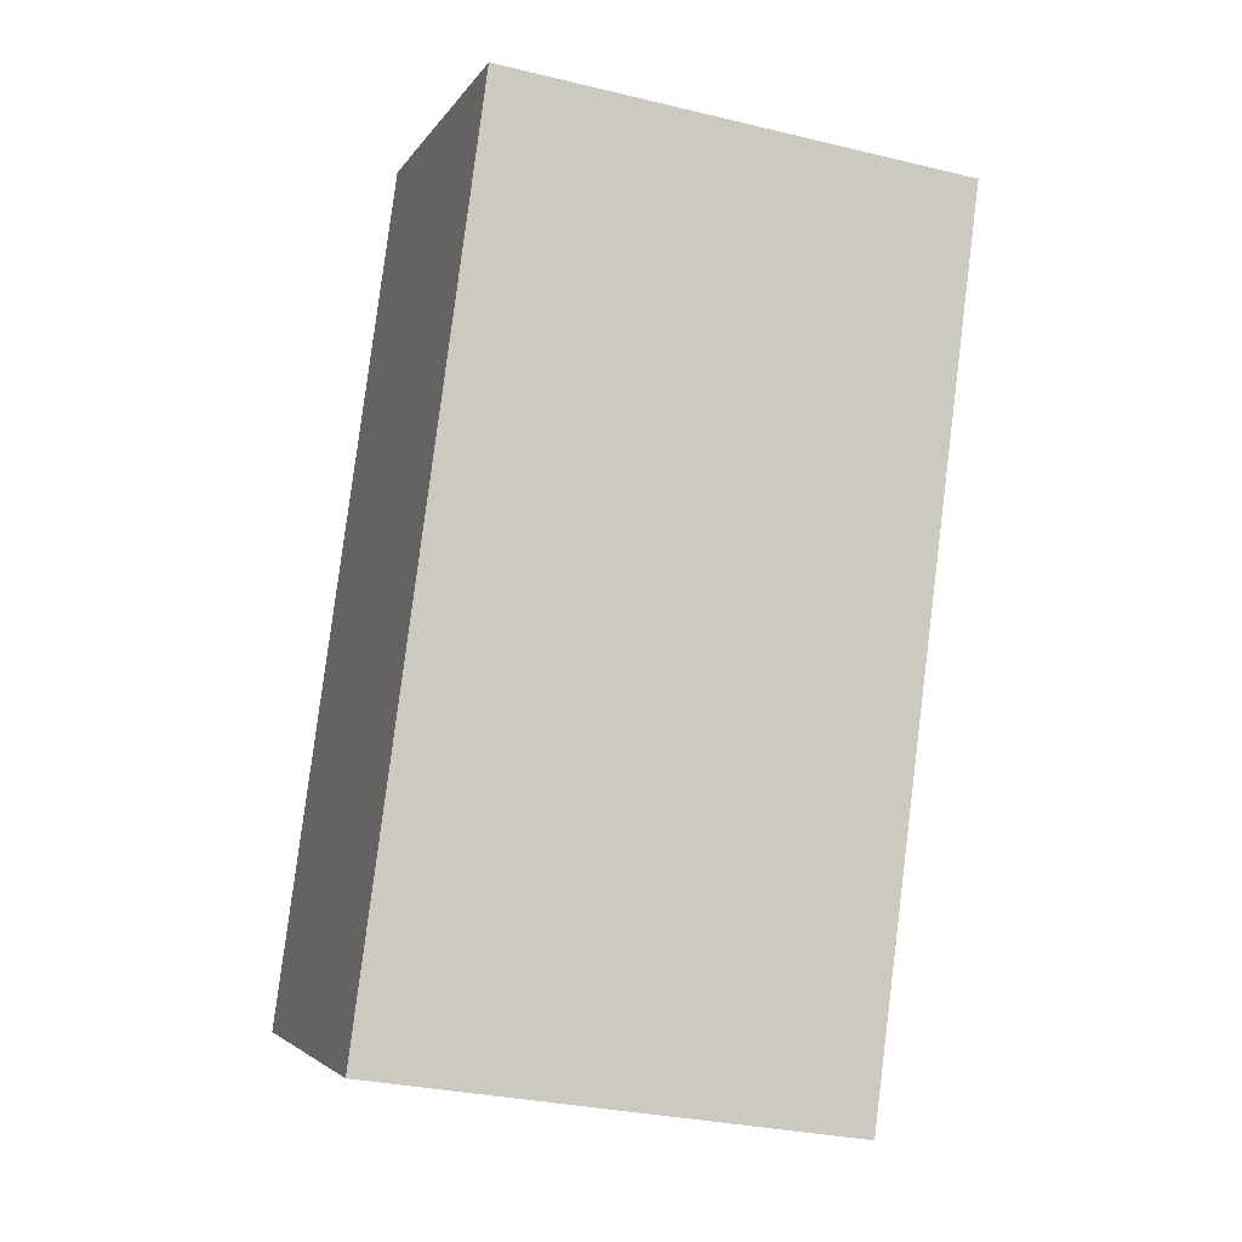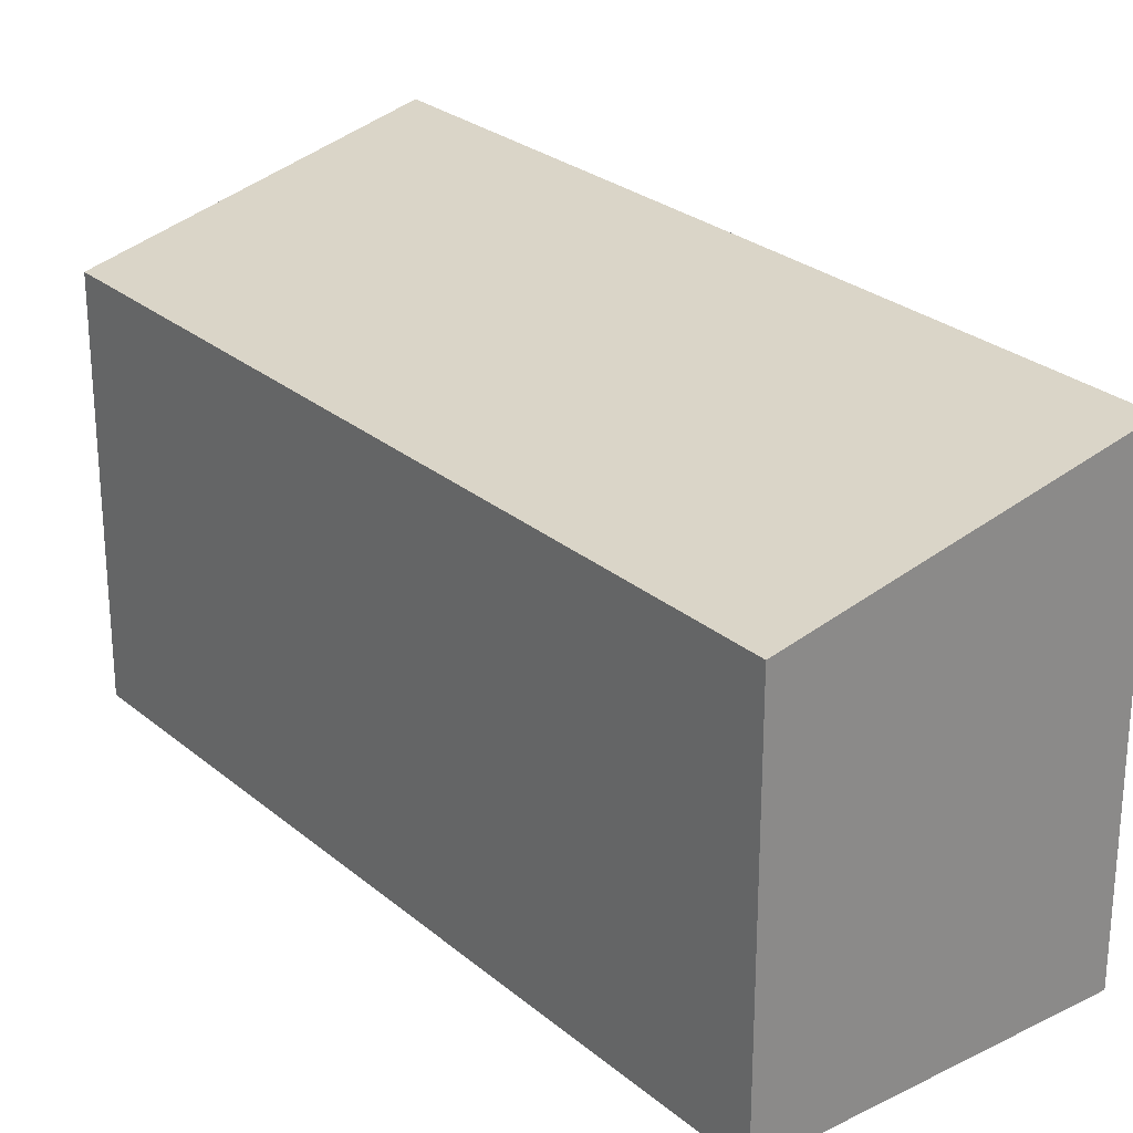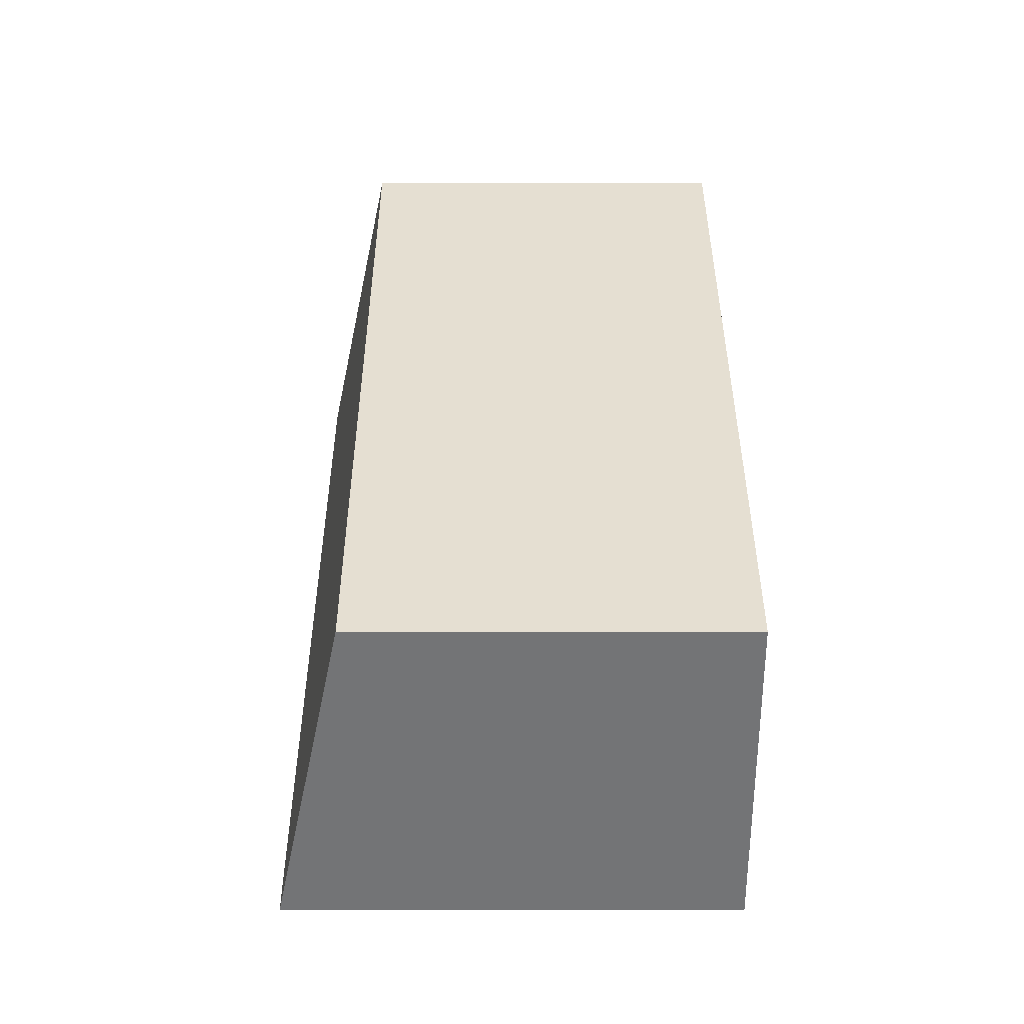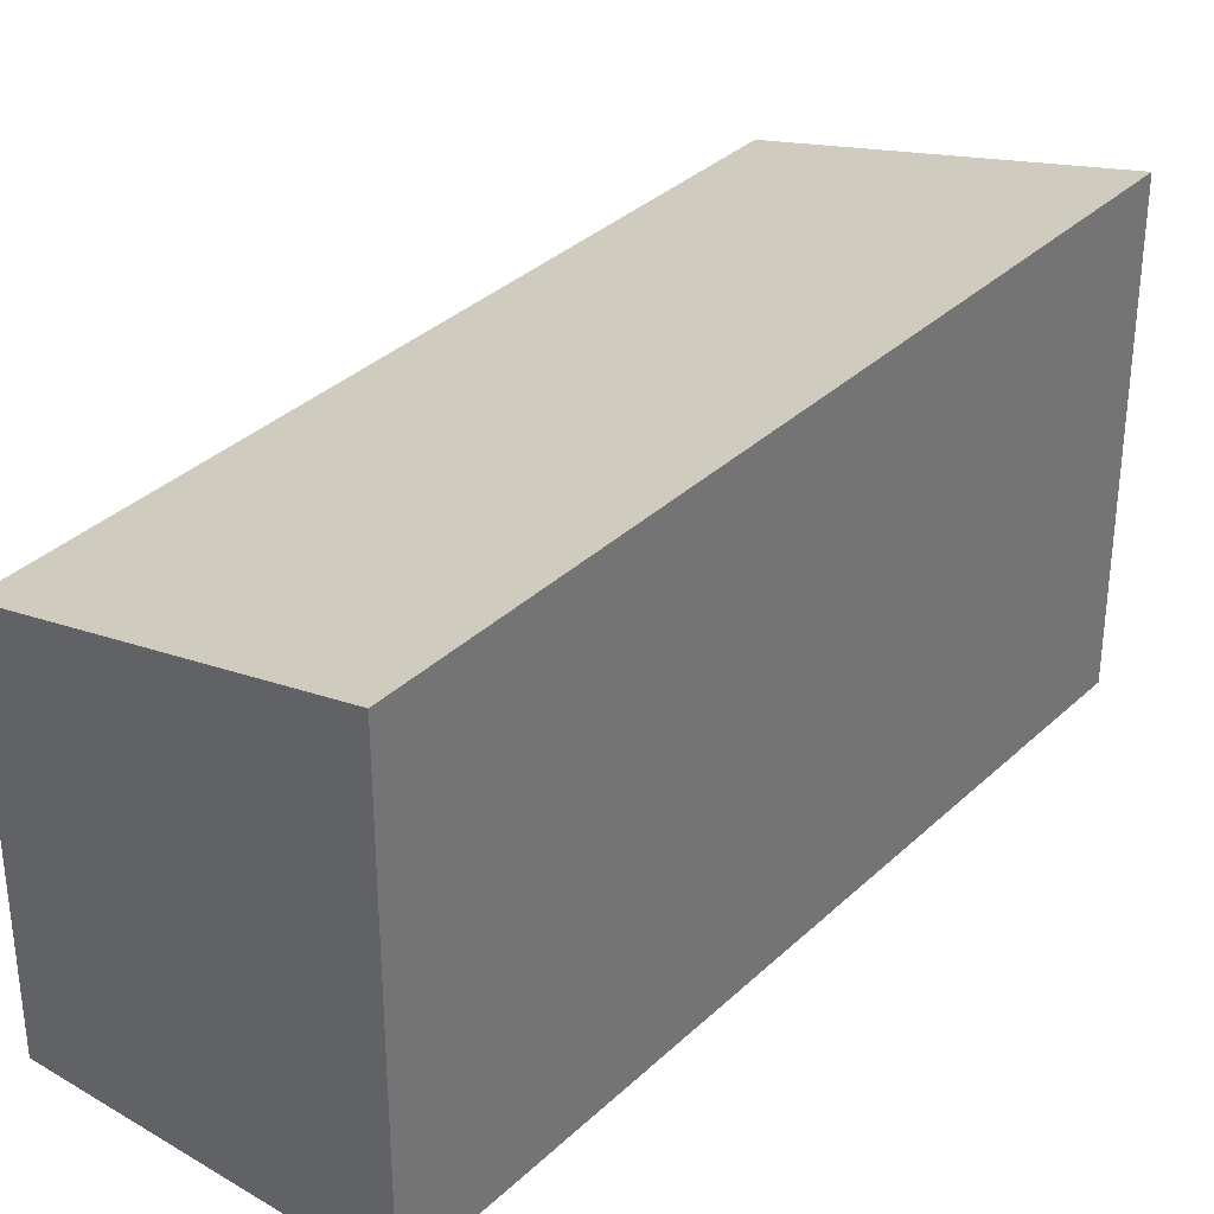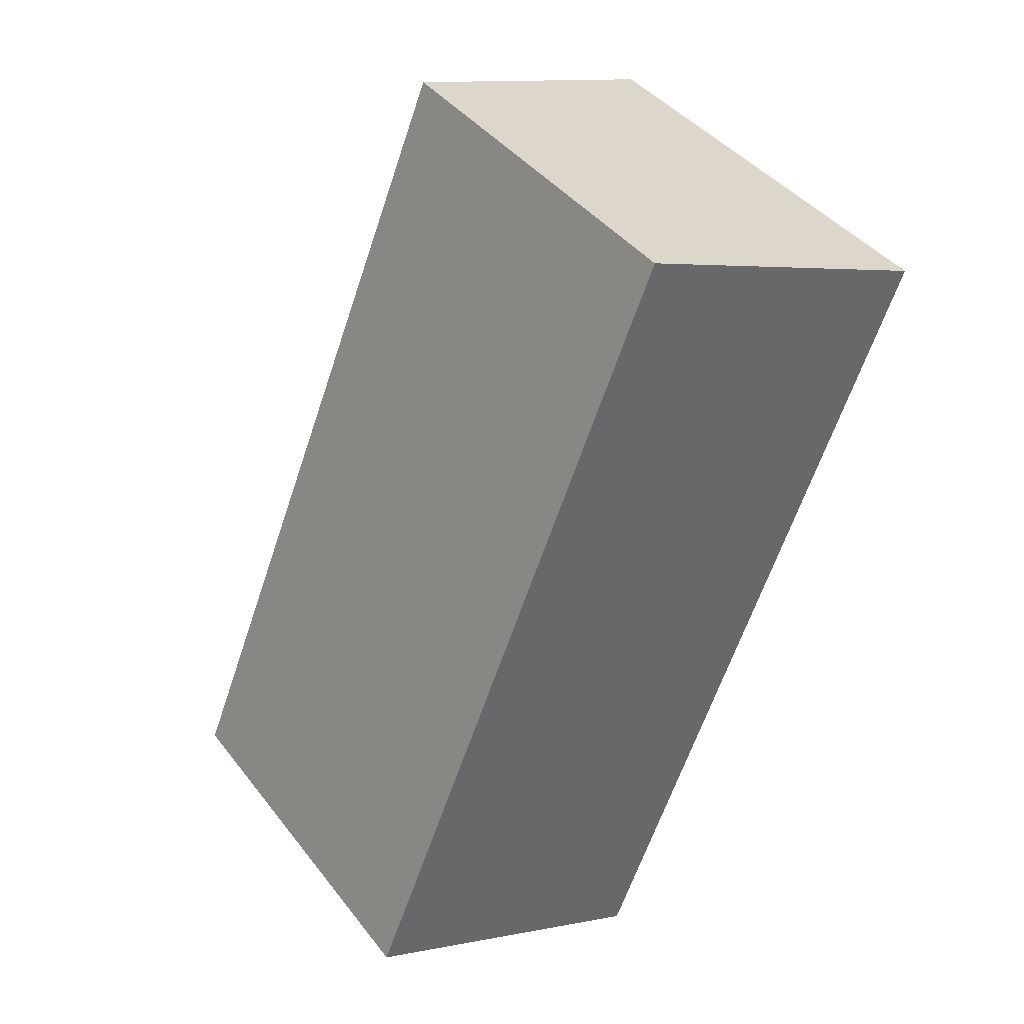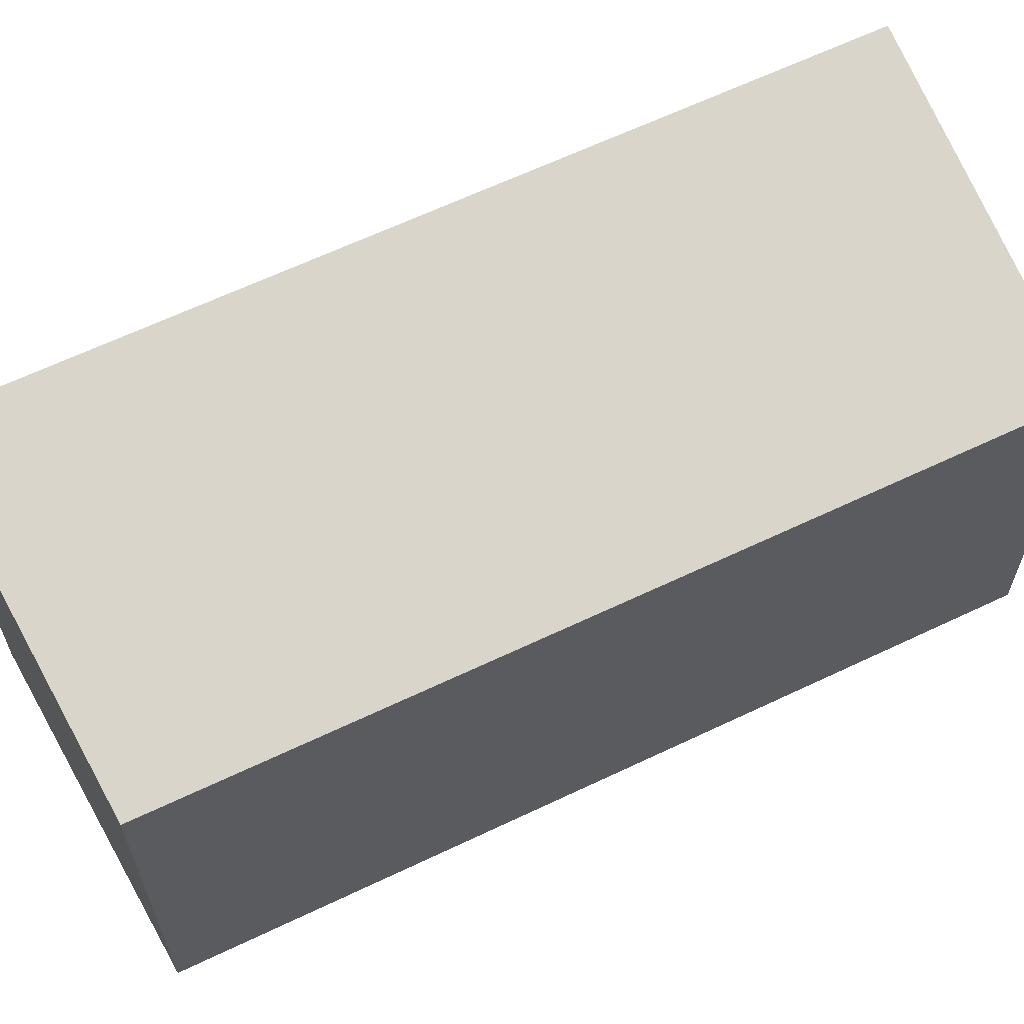
<metadata>
{"format":"obj","ext":"obj","renderer":"f3d","projection":"perspective","resolution":1024,"background":"white","views":[{"elev":-29.9,"azim":-109.4,"up":"+Y"},{"elev":26.5,"azim":164.4,"up":"+Z"},{"elev":-30.3,"azim":90.0,"up":"+Y"},{"elev":34.3,"azim":-119.0,"up":"+Z"},{"elev":41.0,"azim":146.0,"up":"+Y"},{"elev":64.3,"azim":86.6,"up":"+Z"}]}
</metadata>
<code>
v -1188 -1181 2.195
v -1186 -1181 1.853
v -1185 -1184 1.861
v -1186 -1185 2.202
v -1186 -1181 1.853
v -1188 -1181 2.195
v -1188 -1181 0
v -1186 -1181 0
v -1185 -1184 1.861
v -1186 -1181 1.853
v -1186 -1181 0
v -1185 -1184 -2.22e-16
v -1186 -1185 2.202
v -1185 -1184 1.861
v -1185 -1184 -2.22e-16
v -1186 -1185 0
v -1188 -1181 2.195
v -1186 -1185 2.202
v -1186 -1185 0
v -1188 -1181 0
v -1188 -1181 0
v -1186 -1181 0
v -1185 -1184 0
v -1186 -1185 0
f 2 3 4 1
f 6 7 8 5
f 10 11 12 9
f 14 15 16 13
f 18 19 20 17
f 22 23 24 21

</code>
